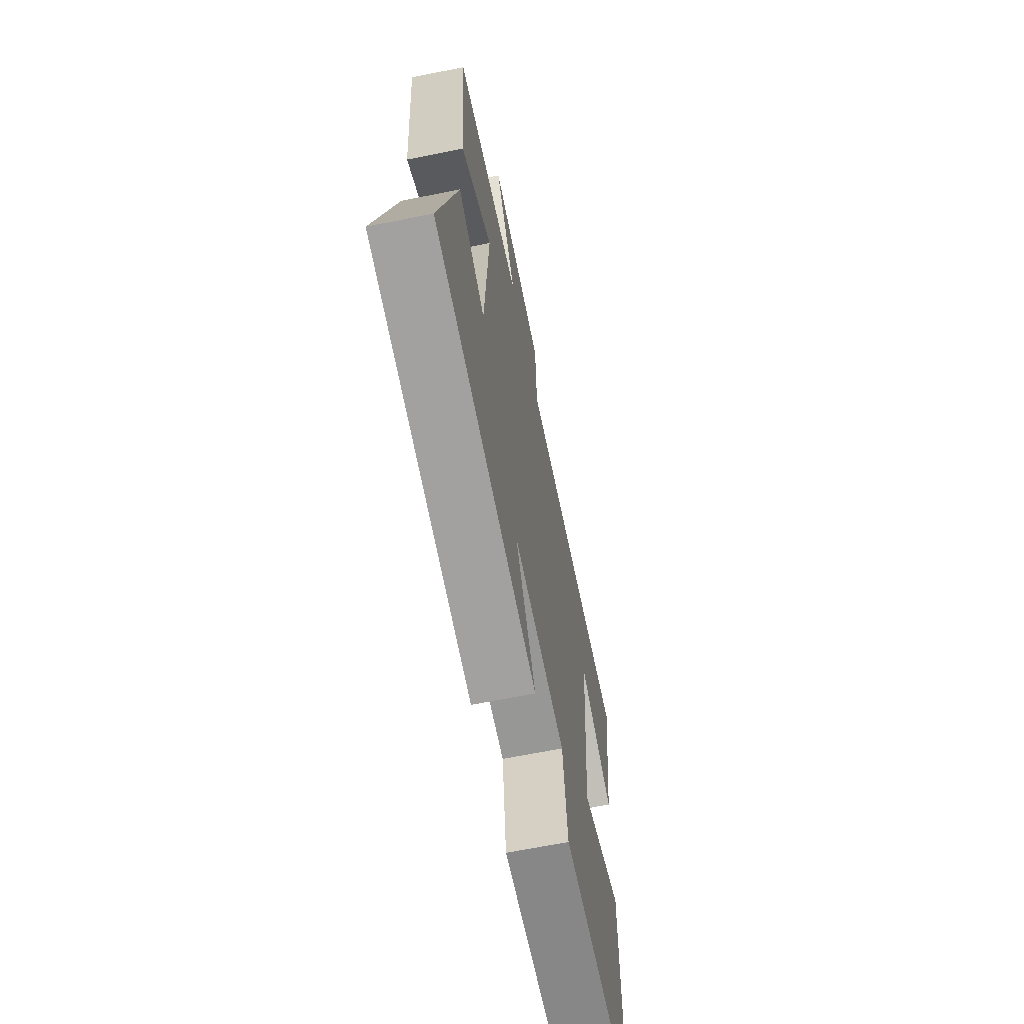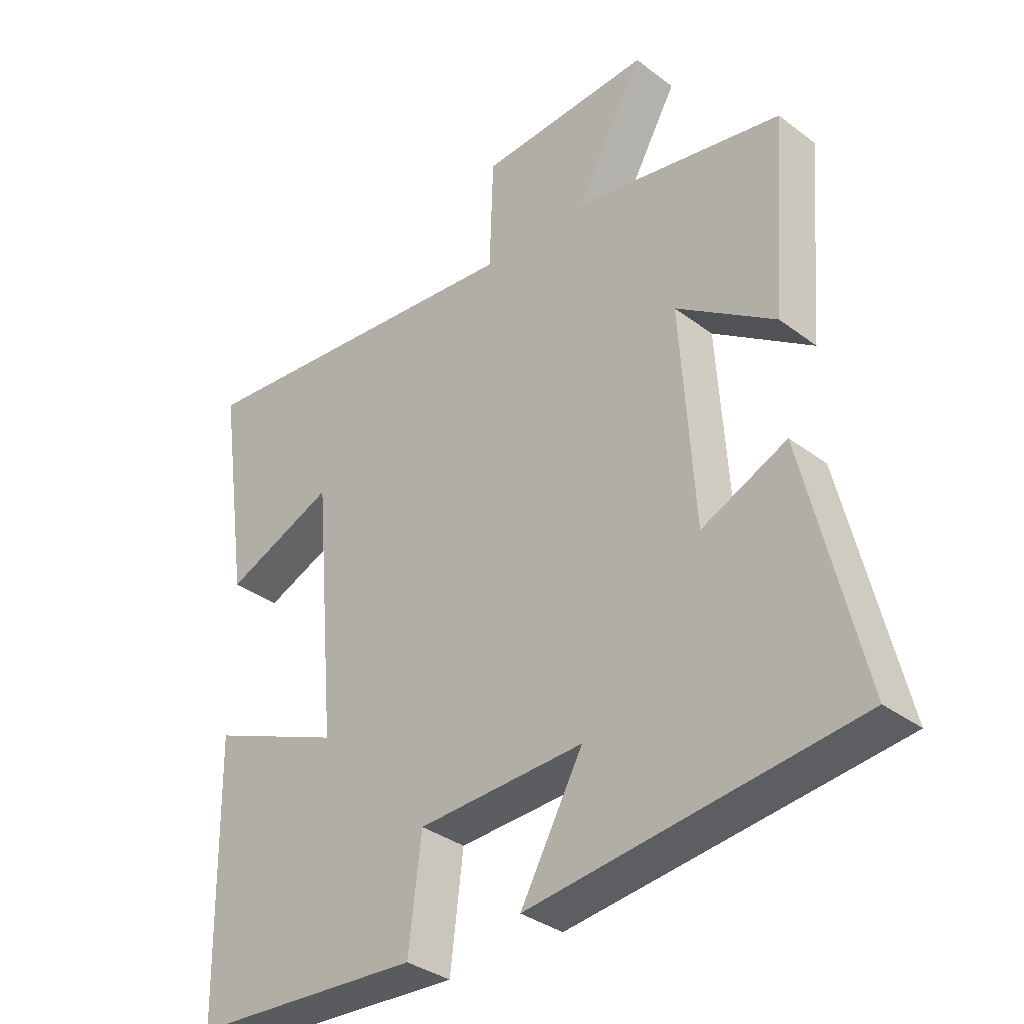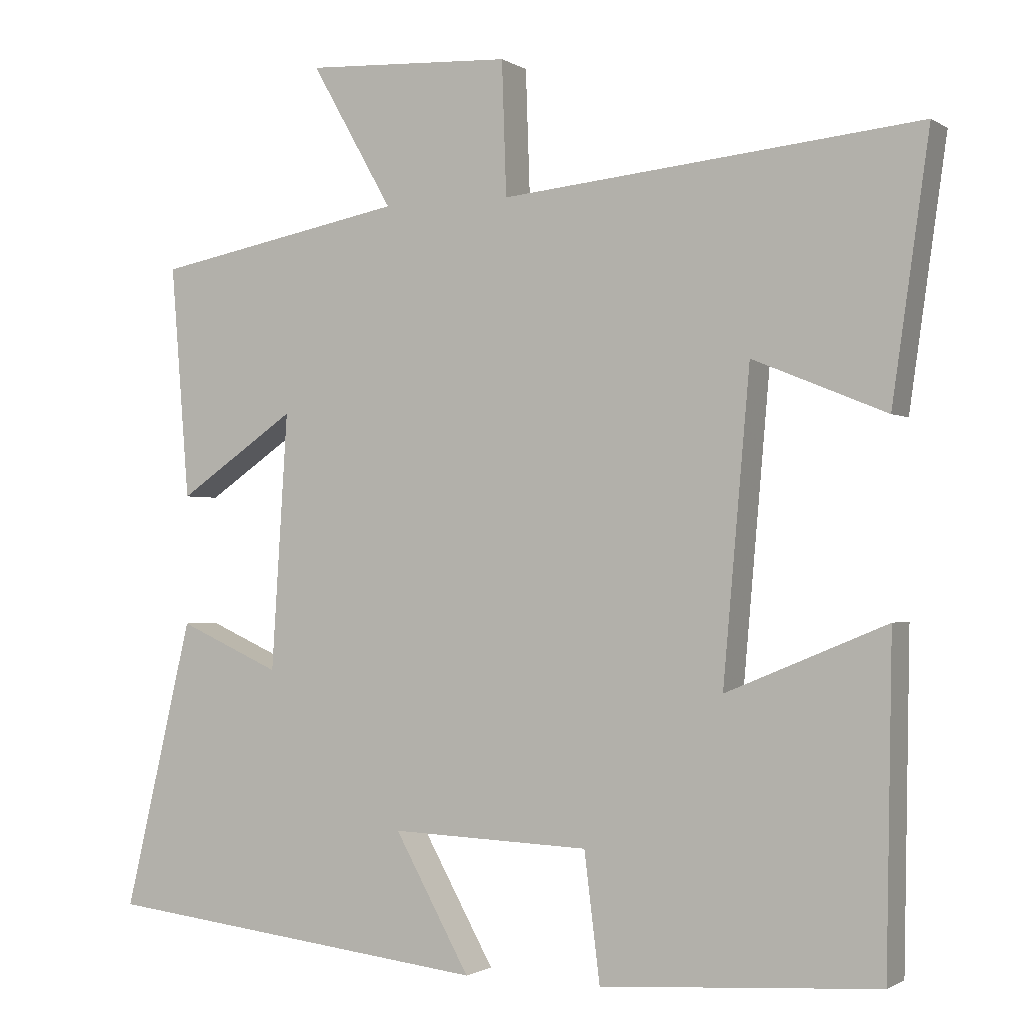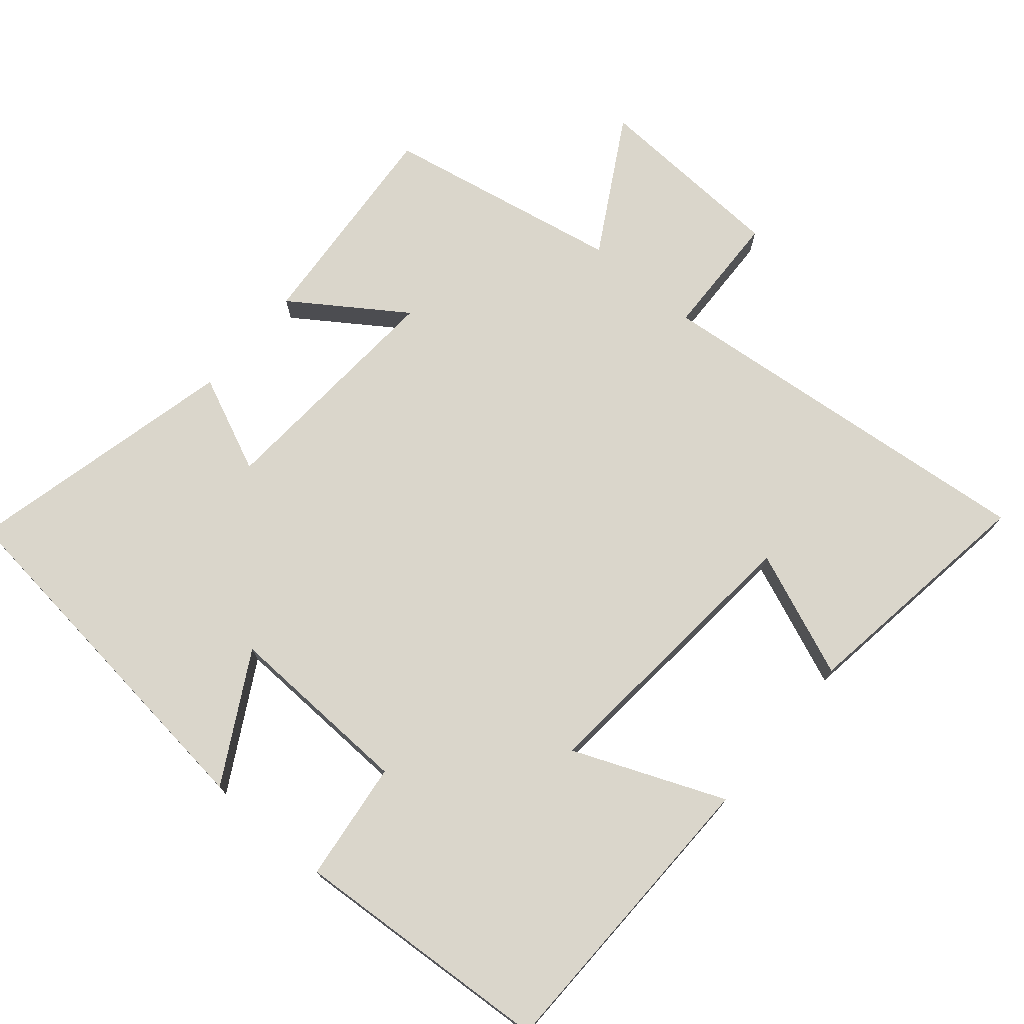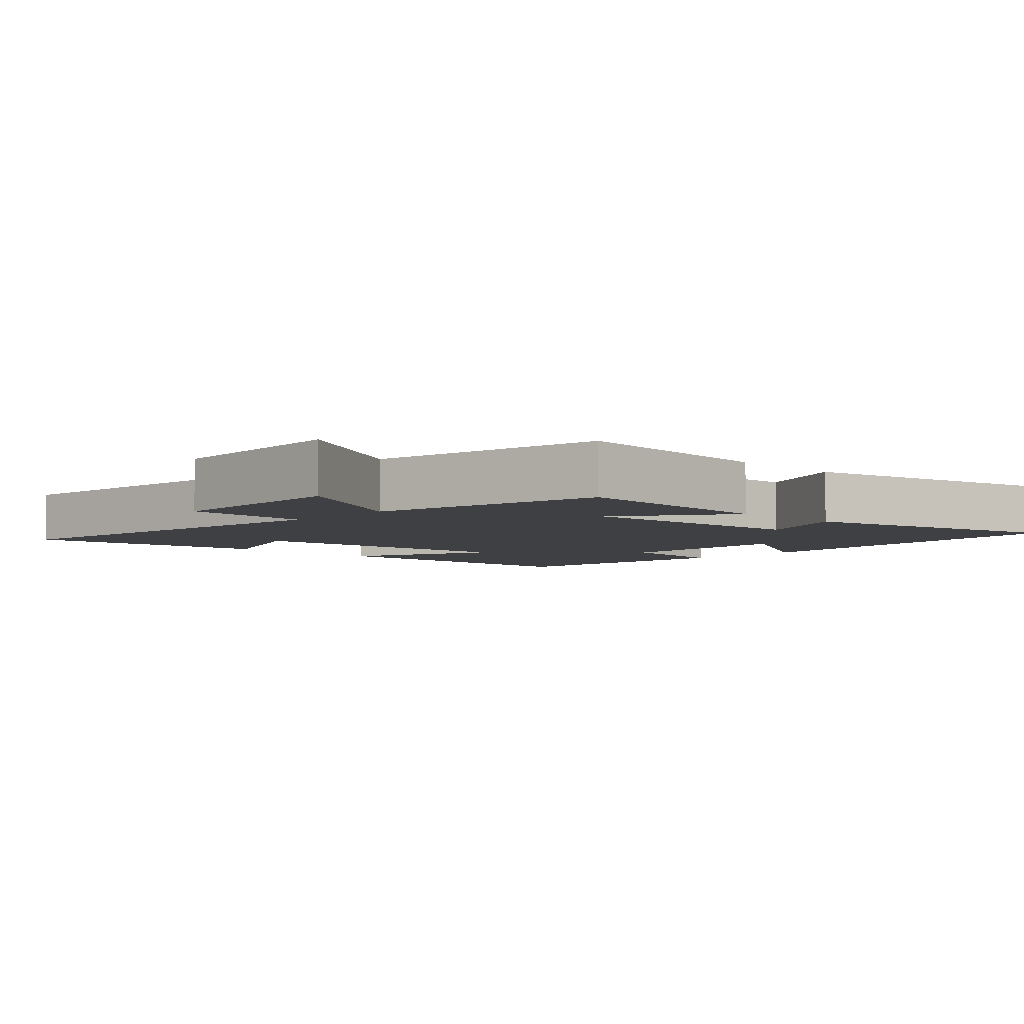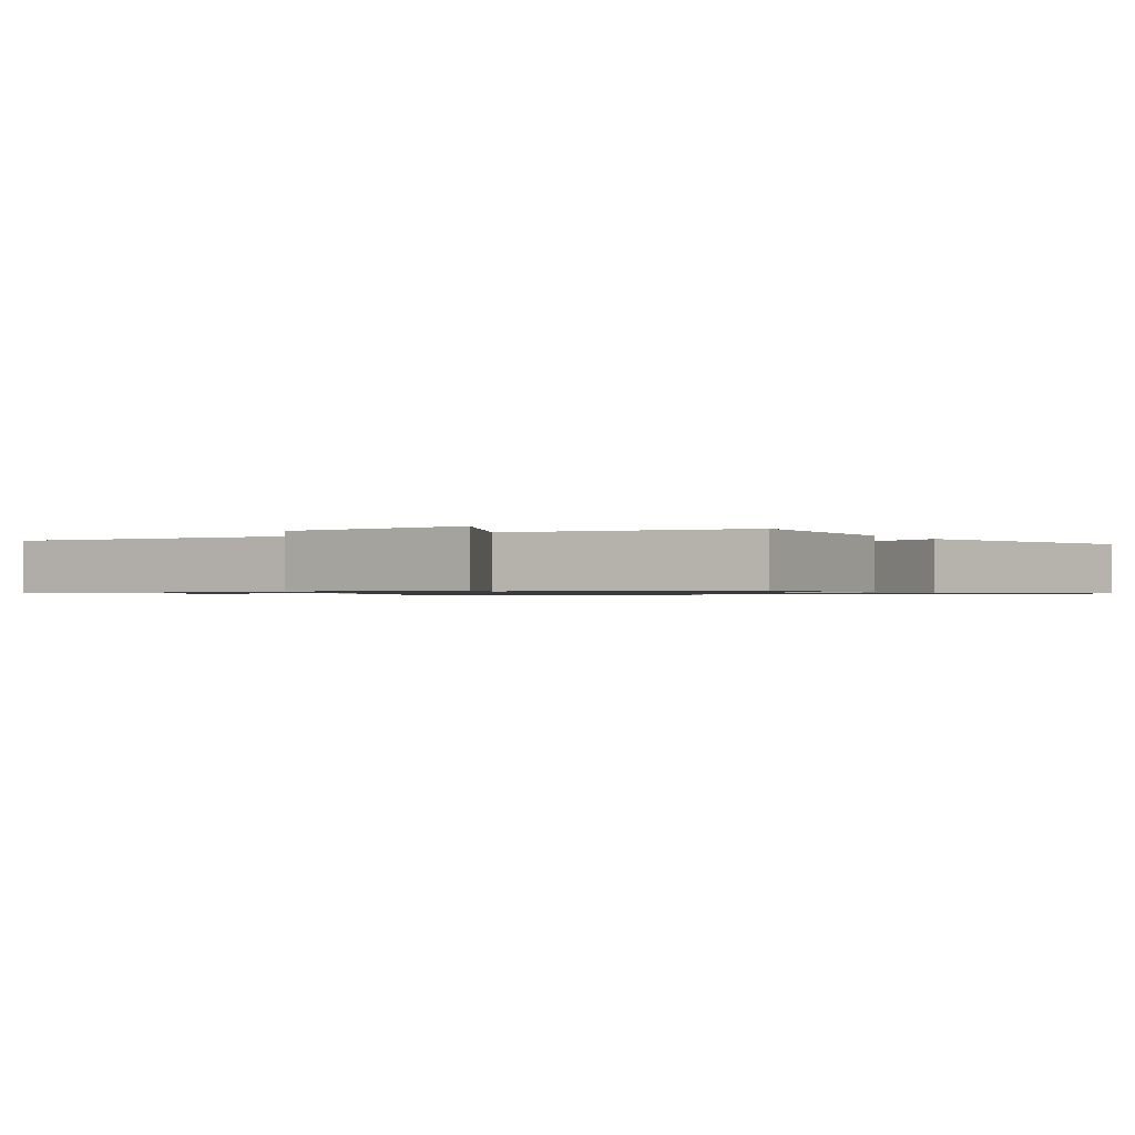
<metadata>
{"format":"obj","ext":"obj","renderer":"f3d","projection":"perspective","resolution":1024,"background":"white","views":[{"elev":-66.0,"azim":101.4,"up":"+Z"},{"elev":-34.7,"azim":44.8,"up":"+Z"},{"elev":-1.3,"azim":-153.6,"up":"+Z"},{"elev":73.8,"azim":-139.7,"up":"+Y"},{"elev":-5.1,"azim":46.0,"up":"+Y"},{"elev":-0.9,"azim":34.1,"up":"+Y"}]}
</metadata>
<code>
v -0.492 0.07 -0.475
v -0.5 0.07 -0.041
v -0.285 0.07 -0.13
v -0.321 0.07 0.28
v -0.5 0.07 0.207
v -0.55 0.07 0.556
v 0.012 0.07 0.5
v 0.018 0.07 0.679
v 0.296 0.07 0.693
v 0.186 0.07 0.5
v 0.525 0.07 0.435
v 0.5 0.07 0.122
v 0.341 0.07 0.231
v 0.363 0.07 -0.113
v 0.5 0.07 -0.052
v 0.592 0.07 -0.44
v 0.069 0.07 -0.5
v 0.17 0.07 -0.319
v -0.098 0.07 -0.329
v -0.119 0.07 -0.5
v -0.492 0 -0.475
v -0.5 0 -0.041
v -0.285 0 -0.13
v -0.321 0 0.28
v -0.5 0 0.207
v -0.55 0 0.556
v 0.012 0 0.5
v 0.018 0 0.679
v 0.296 0 0.693
v 0.186 0 0.5
v 0.525 0 0.435
v 0.5 0 0.122
v 0.341 0 0.231
v 0.363 0 -0.113
v 0.5 0 -0.052
v 0.592 0 -0.44
v 0.069 0 -0.5
v 0.17 0 -0.319
v -0.098 0 -0.329
v -0.119 0 -0.5
f 19 20 1 2
f 18 19 2 3
f 15 16 17 18
f 14 15 18
f 13 14 18 3
f 10 11 12 13
f 10 13 3 4
f 7 8 9 10
f 7 10 4 5
f 5 6 7
f 22 21 40 39
f 23 22 39 38
f 38 37 36 35
f 38 35 34
f 23 38 34 33
f 33 32 31 30
f 24 23 33 30
f 30 29 28 27
f 25 24 30 27
f 27 26 25
f 1 21 22 2
f 2 22 23 3
f 3 23 24 4
f 4 24 25 5
f 5 25 26 6
f 6 26 27 7
f 7 27 28 8
f 8 28 29 9
f 9 29 30 10
f 10 30 31 11
f 11 31 32 12
f 12 32 33 13
f 13 33 34 14
f 14 34 35 15
f 15 35 36 16
f 16 36 37 17
f 17 37 38 18
f 18 38 39 19
f 19 39 40 20
f 20 40 21 1

</code>
